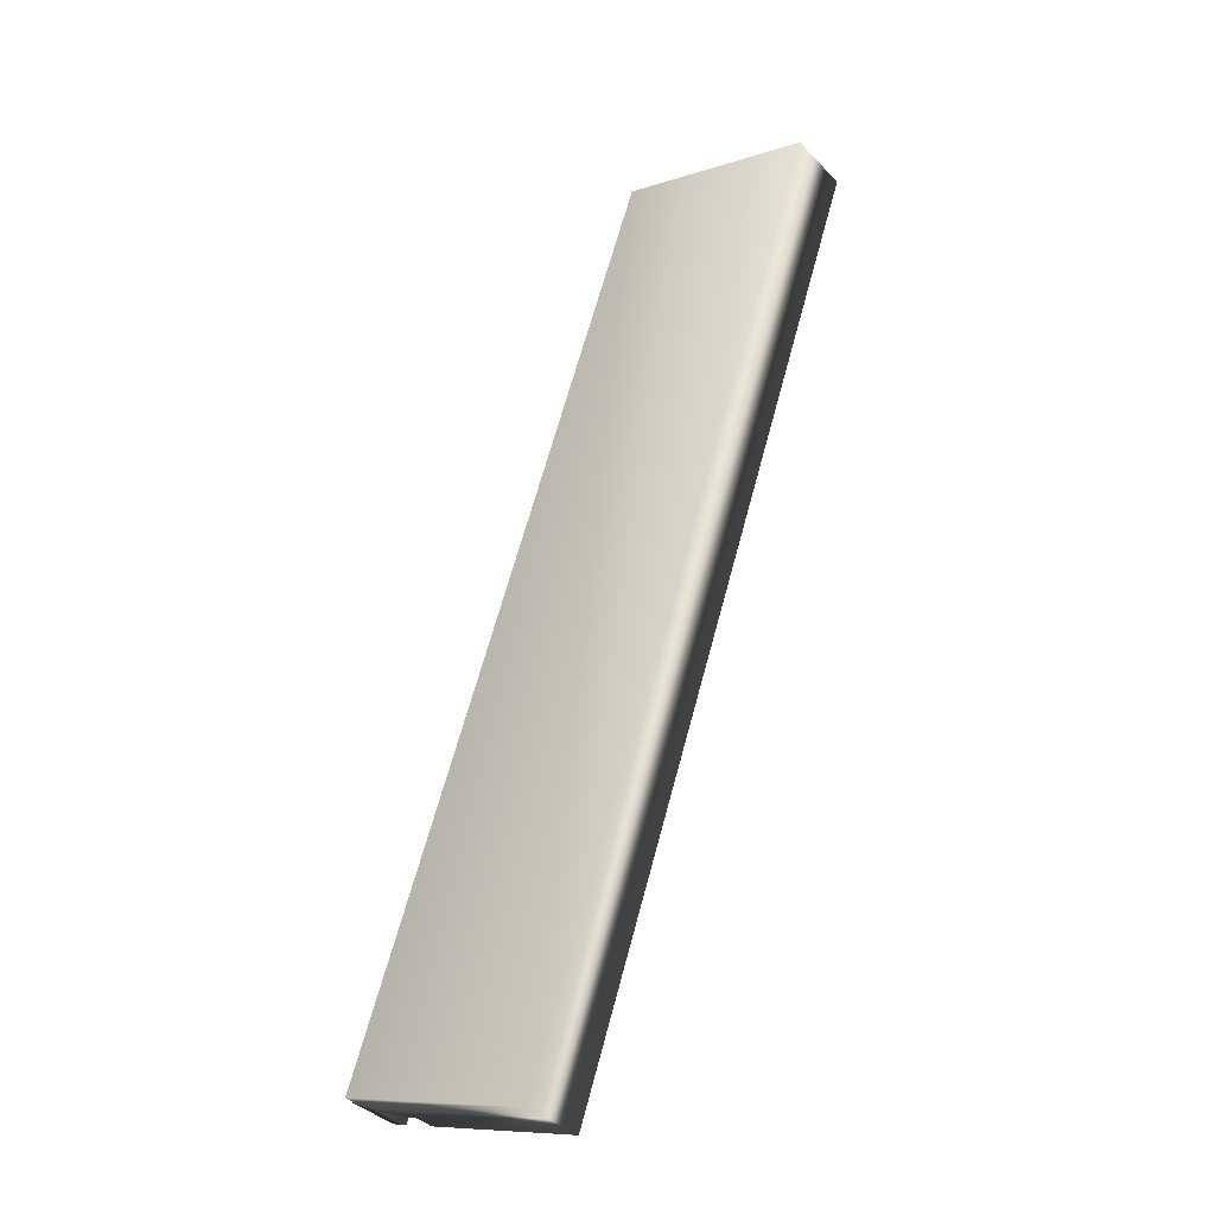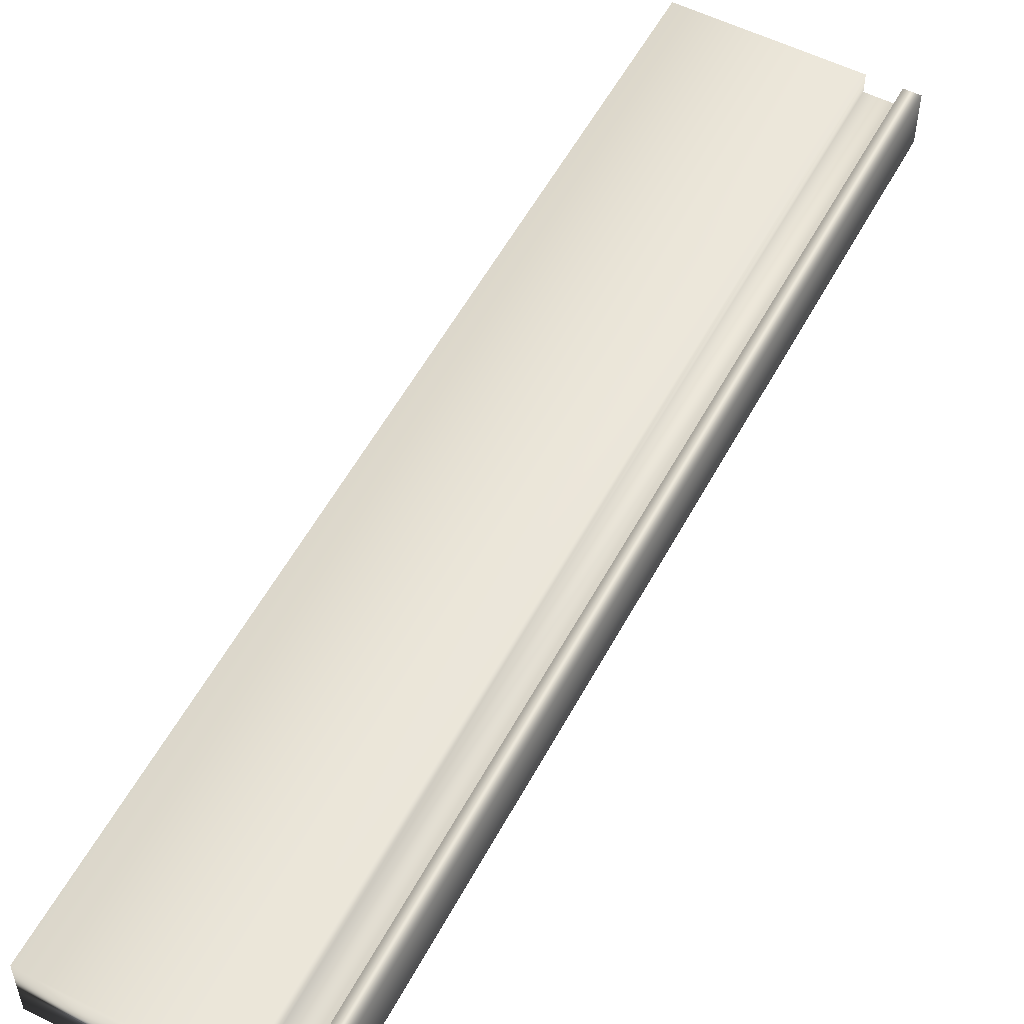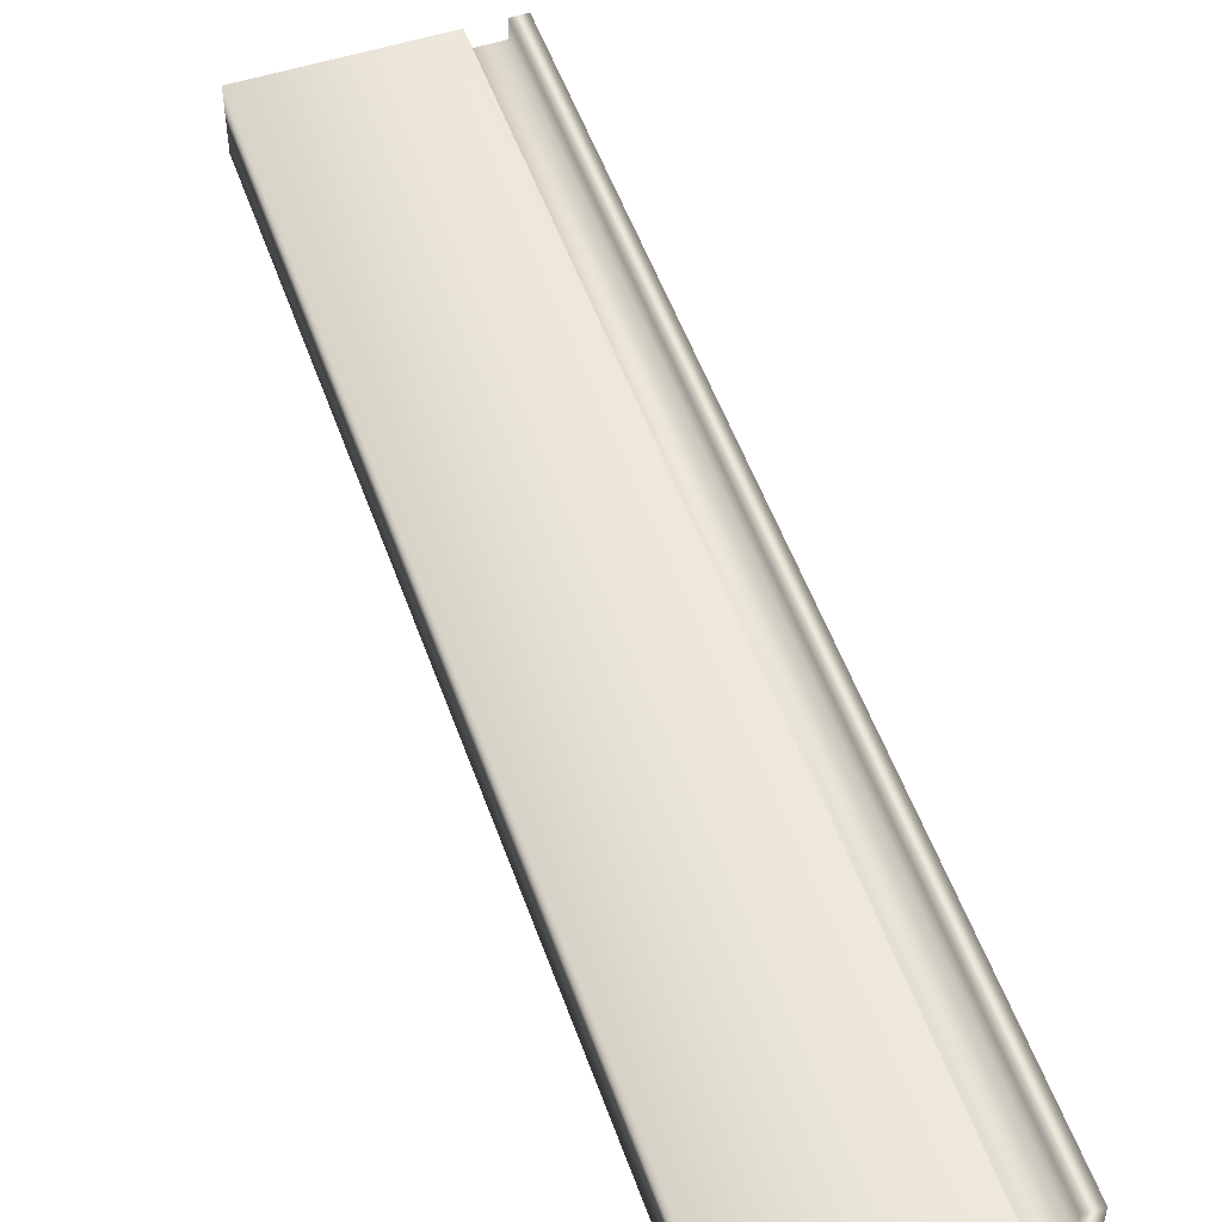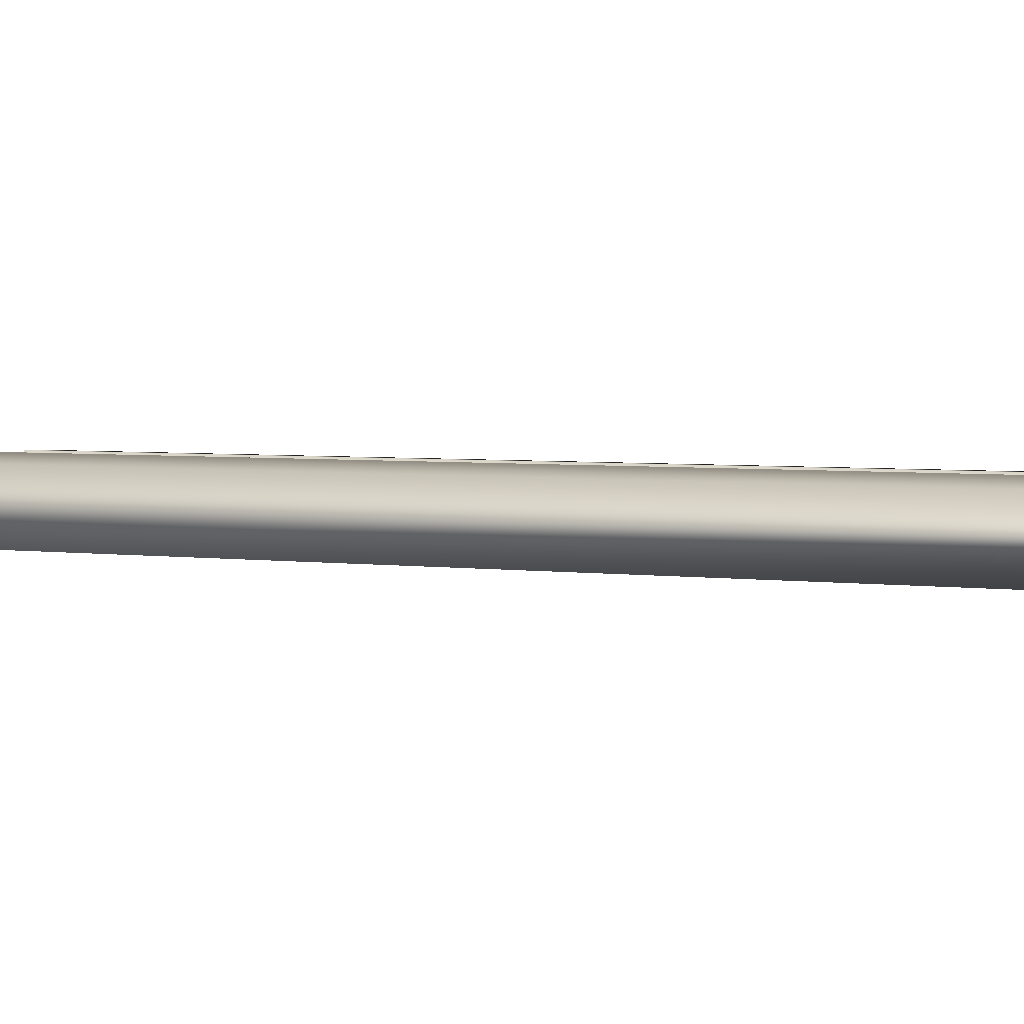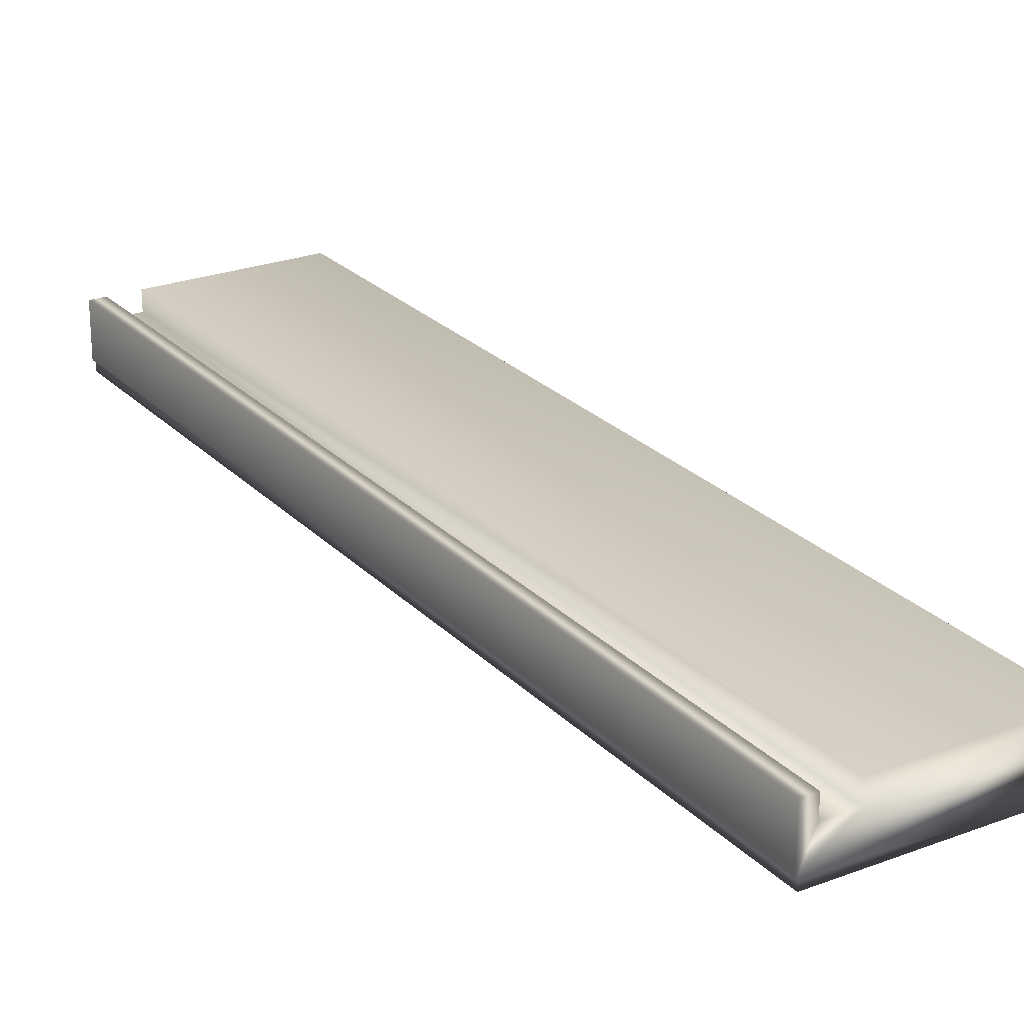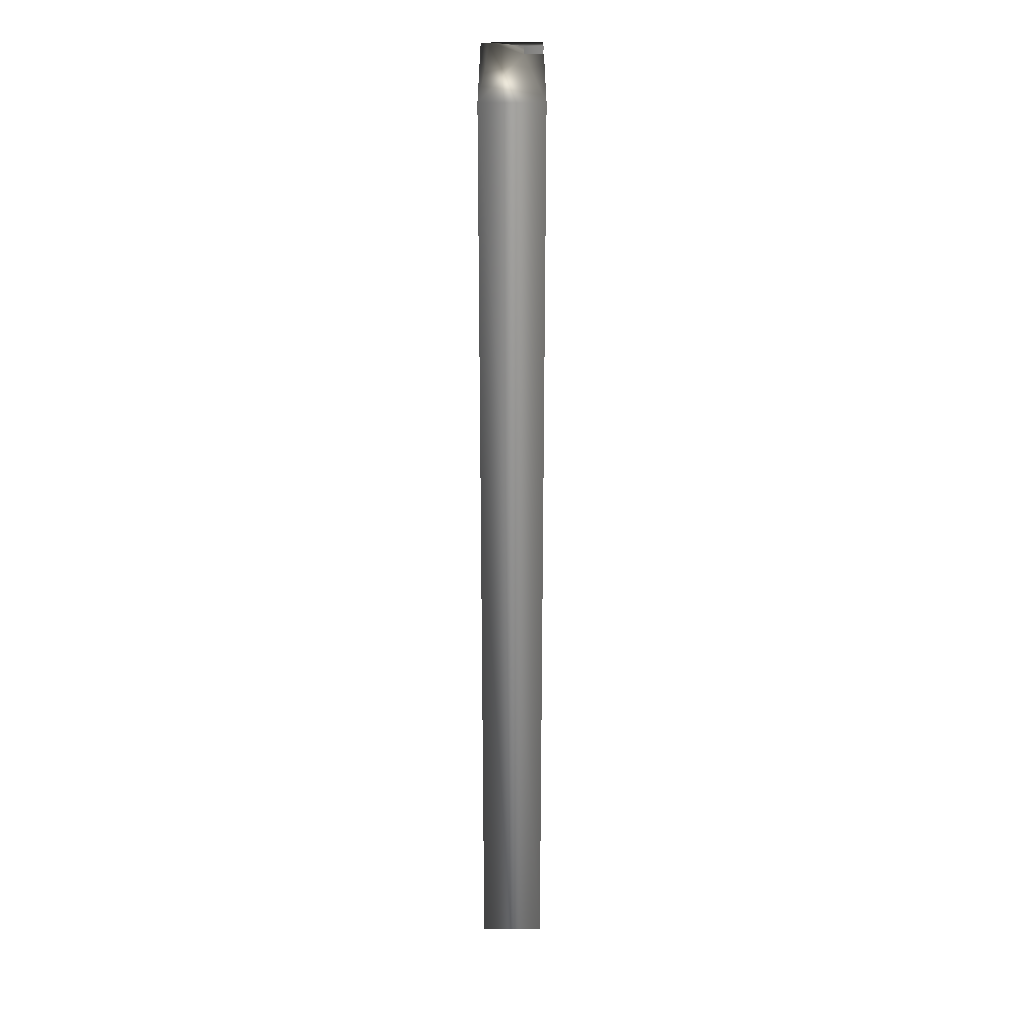
<metadata>
{"format":"obj","ext":"obj","renderer":"f3d","projection":"perspective","resolution":1024,"background":"white","views":[{"elev":-38.0,"azim":38.2,"up":"+Z"},{"elev":55.1,"azim":-133.2,"up":"+Y"},{"elev":52.2,"azim":179.9,"up":"+Y"},{"elev":3.7,"azim":134.0,"up":"+Y"},{"elev":24.5,"azim":-13.1,"up":"+Y"},{"elev":8.8,"azim":90.0,"up":"+Z"}]}
</metadata>
<code>
v -77.87 0.4167 -87.75
v -76.63 0.4167 -84.16
v -77.81 0.4167 -87.77
v -76.58 0.4167 -84.18
v -77.81 0.3385 -87.77
v -76.58 0.3385 -84.18
v -77.69 0.3385 -87.81
v -76.46 0.3385 -84.22
v -77.69 0.4167 -87.81
v -76.46 0.4167 -84.22
v -77.06 0.4167 -88.02
v -75.83 0.4167 -84.44
v -77.06 0.1667 -88.02
v -75.83 0.1667 -84.44
v -77.86 0.1667 -87.75
v -76.62 0.1667 -84.16
v -76.63 0.2083 -84.16
v -76.62 0.2083 -84.16
v -77.87 0.2083 -87.75
v -77.86 0.2083 -87.75
f 1 2 3
f 3 2 4
f 5 3 6
f 6 3 4
f 5 6 7
f 7 6 8
f 9 7 10
f 10 7 8
f 9 10 11
f 11 10 12
f 13 11 14
f 14 11 12
f 15 13 16
f 16 13 14
f 2 17 6
f 6 17 18
f 6 18 8
f 8 18 14
f 8 14 12
f 18 16 14
f 12 10 8
f 6 4 2
f 1 19 2
f 2 19 17
f 20 15 18
f 18 15 16
f 20 19 5
f 5 19 1
f 5 1 3
f 5 7 20
f 20 7 13
f 20 13 15
f 9 11 7
f 7 11 13
f 19 20 17
f 17 20 18

</code>
